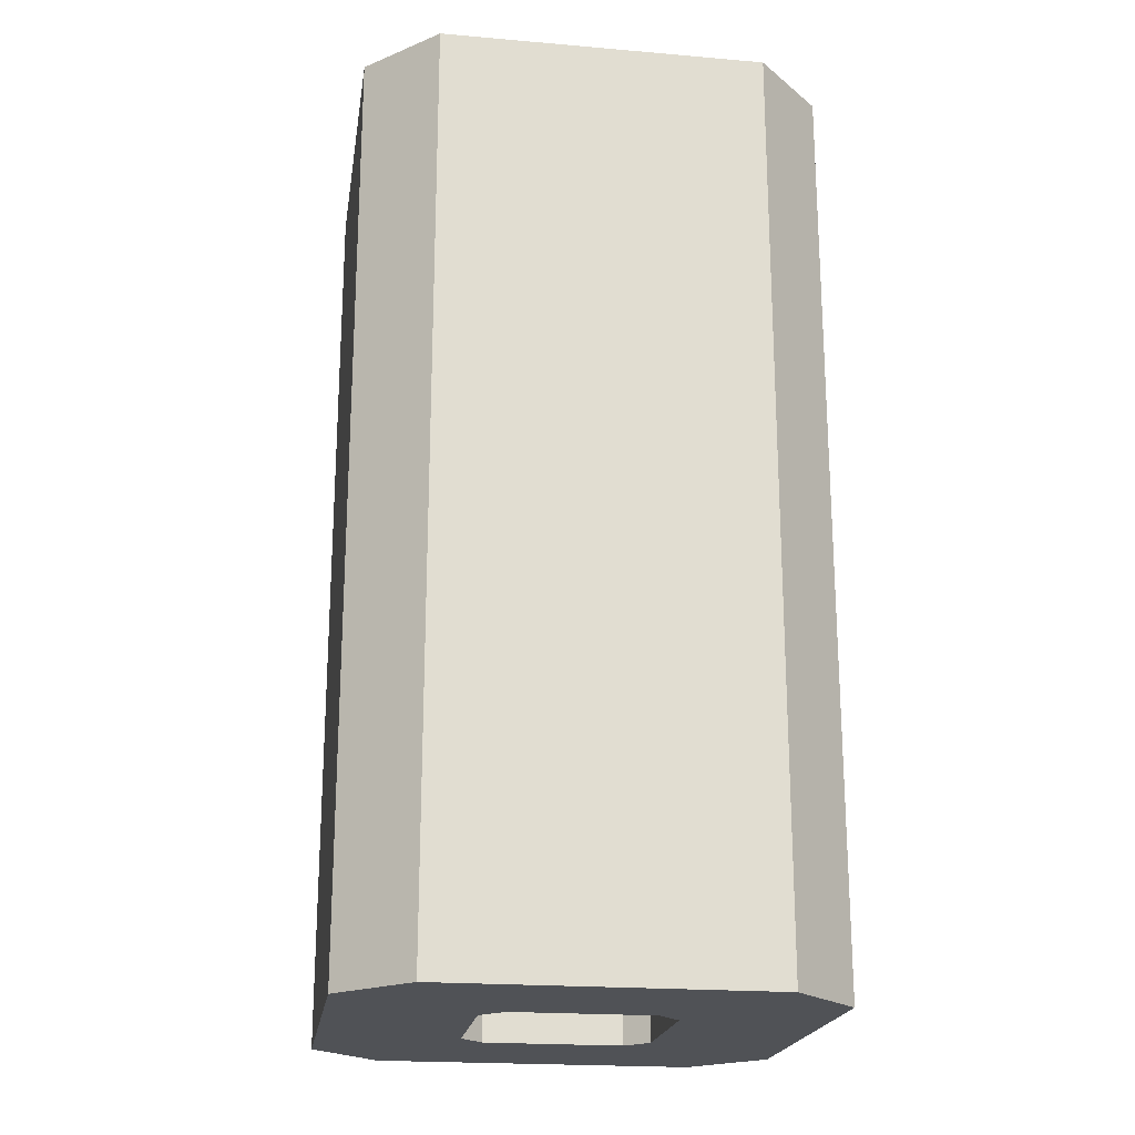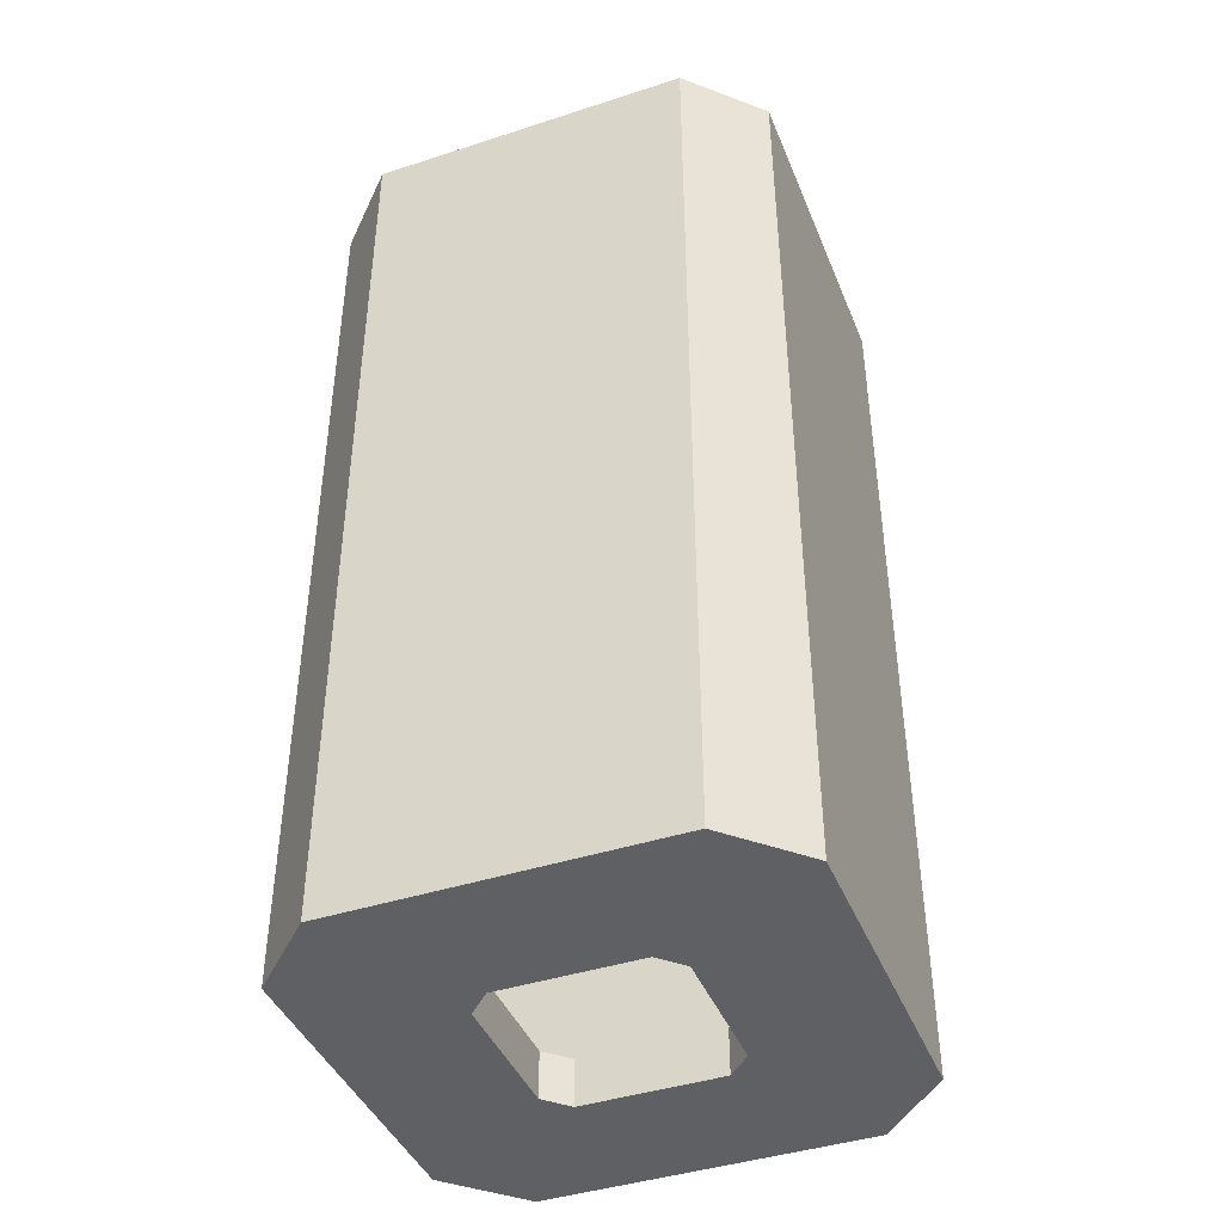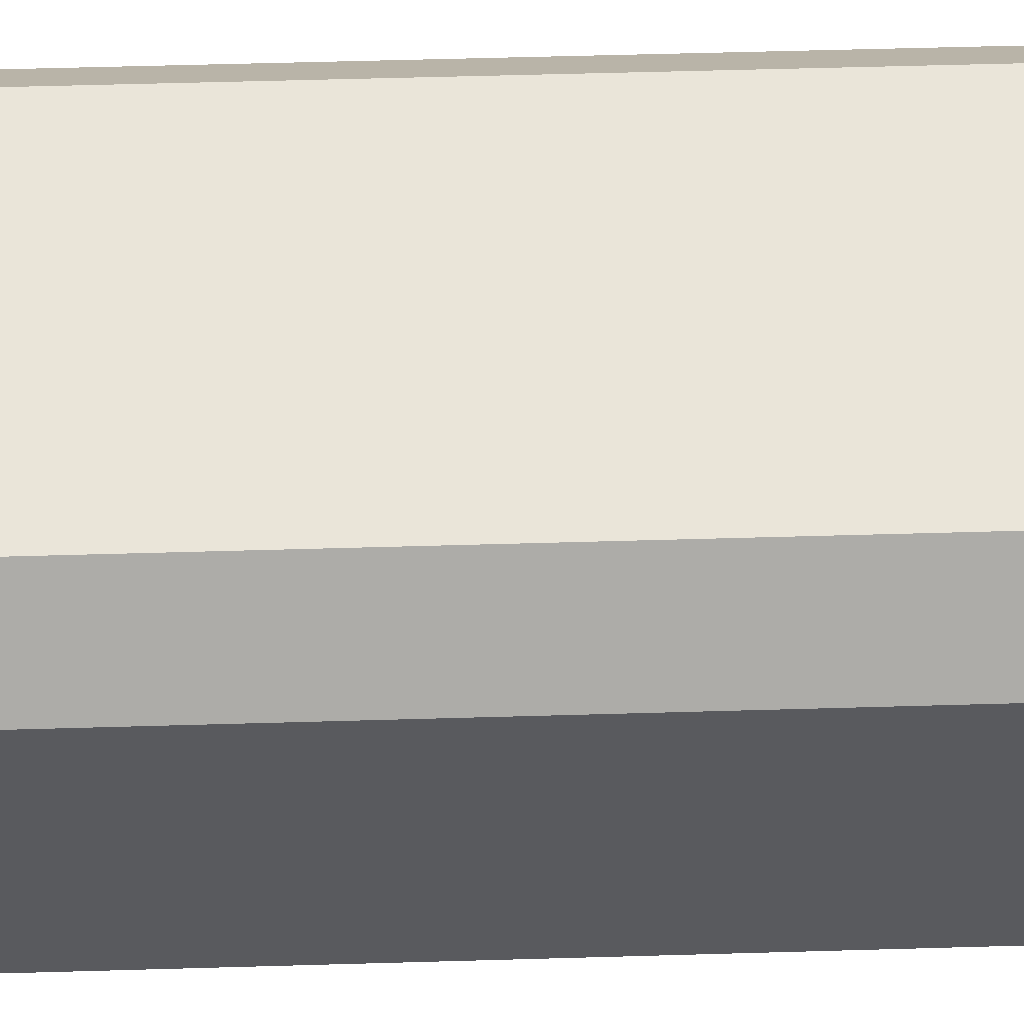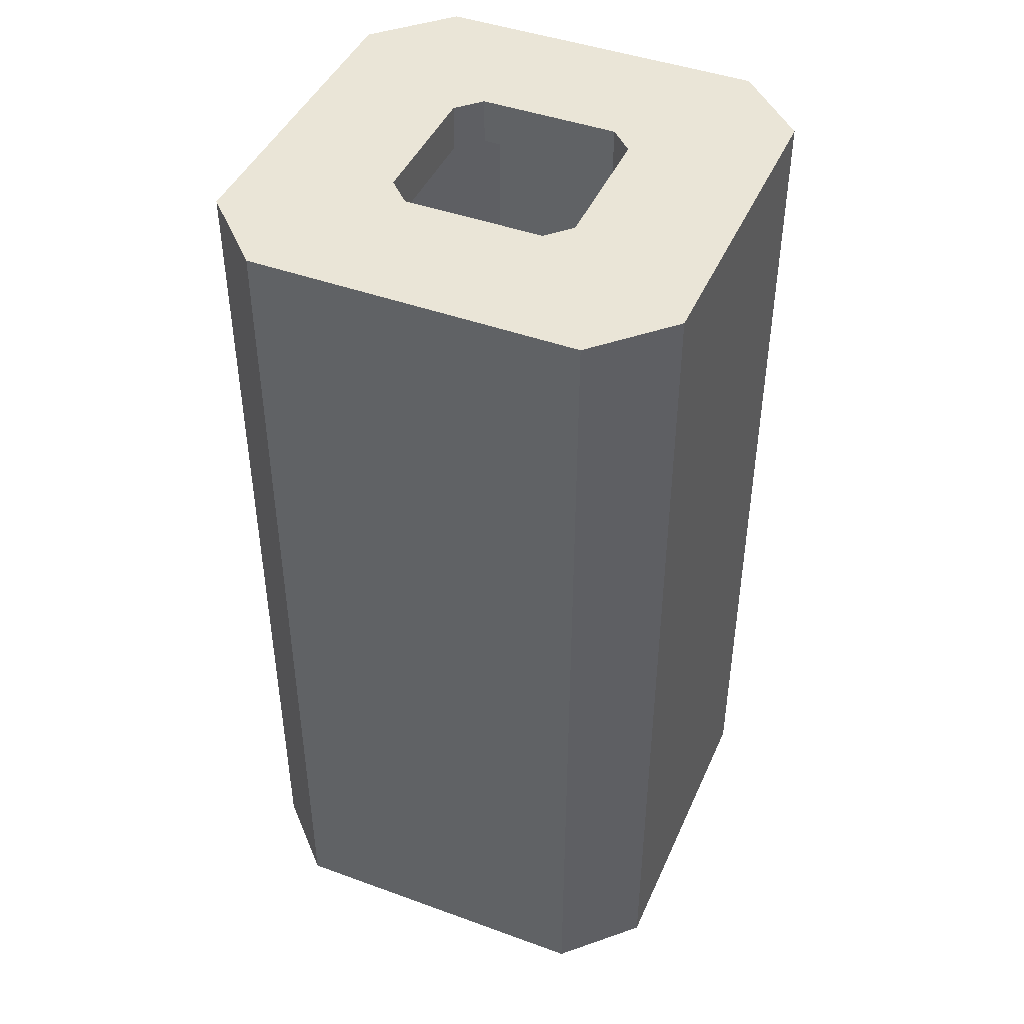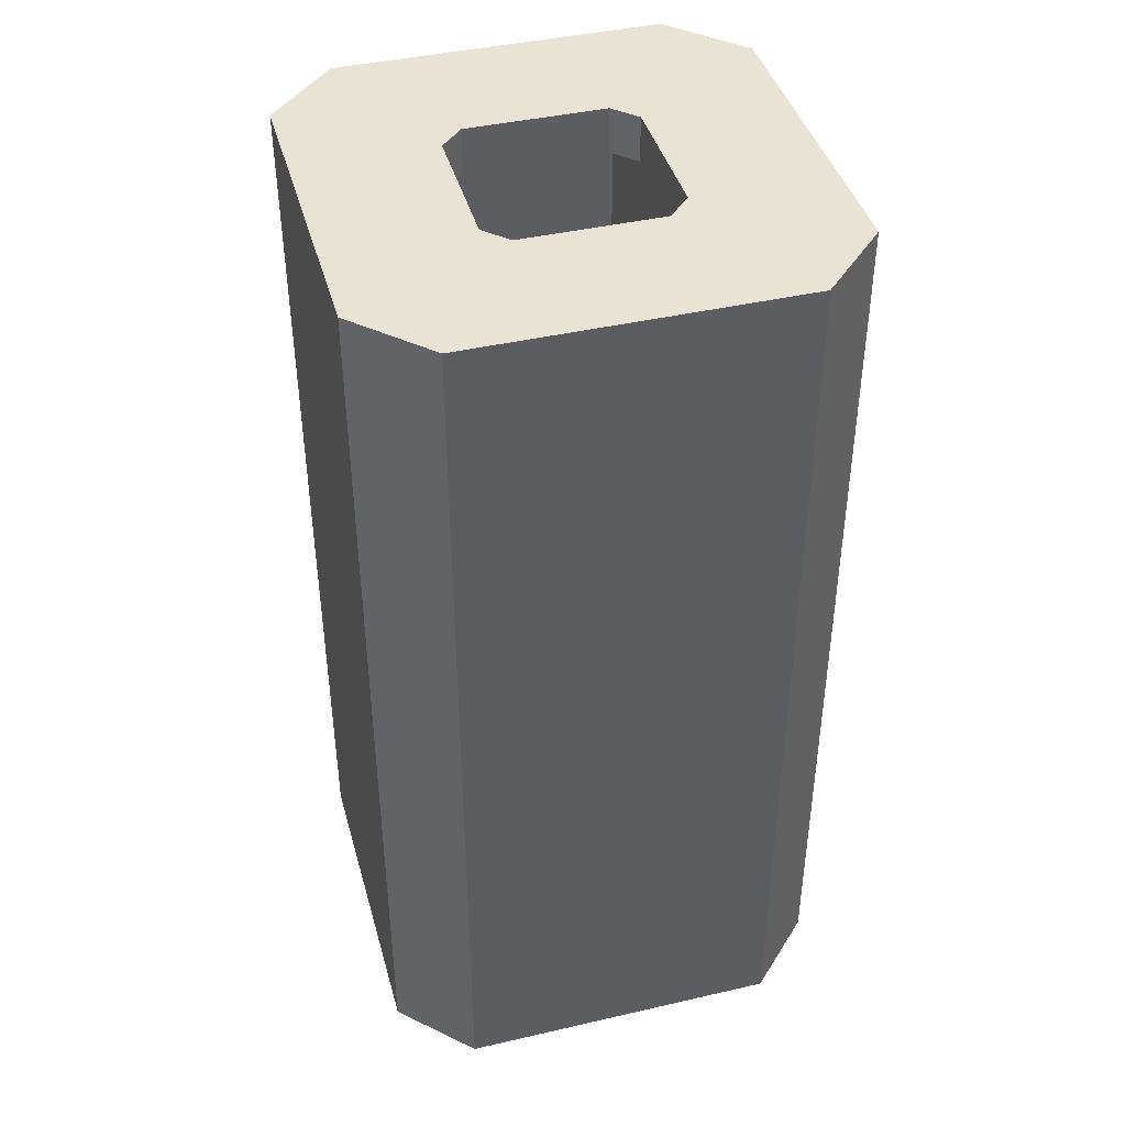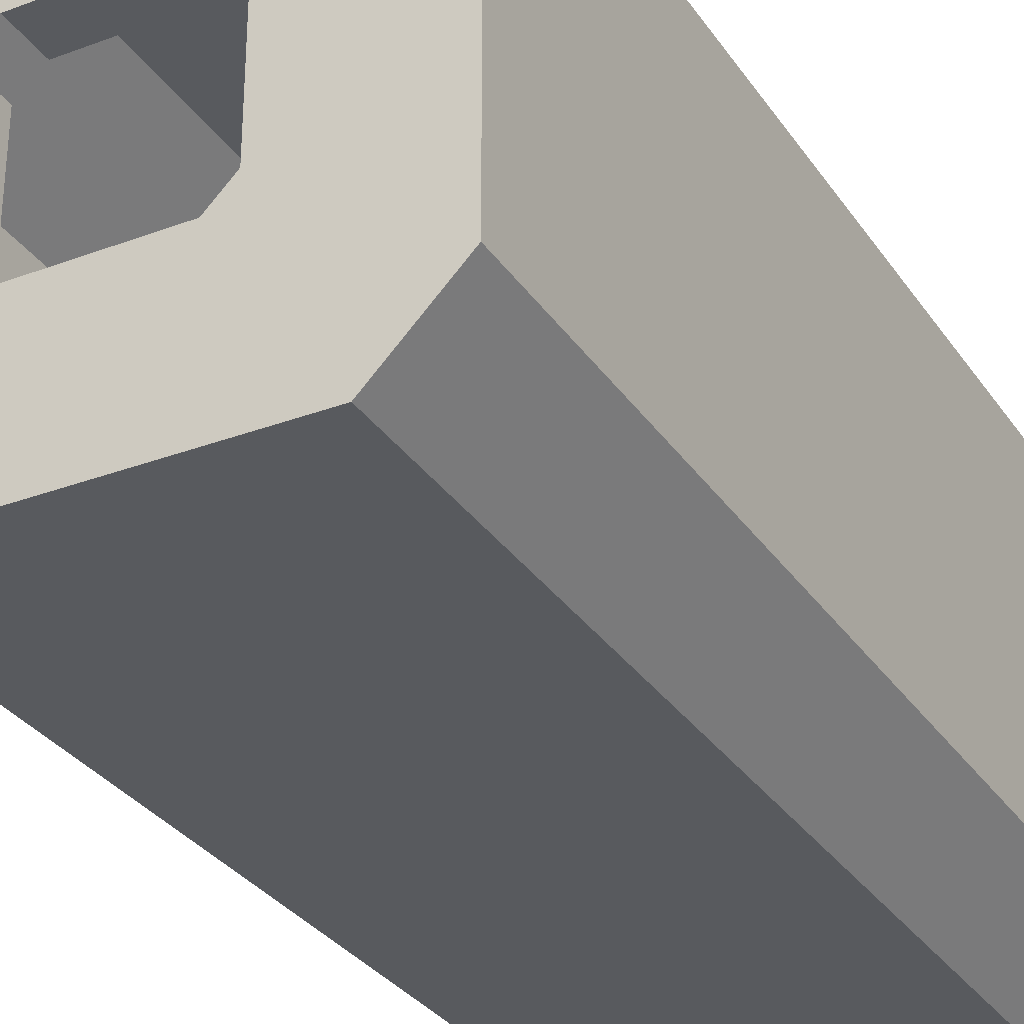
<metadata>
{"format":"obj","ext":"obj","renderer":"f3d","projection":"perspective","resolution":1024,"background":"white","views":[{"elev":-20.8,"azim":-8.8,"up":"+Z"},{"elev":-42.5,"azim":-158.8,"up":"+Z"},{"elev":58.5,"azim":-91.7,"up":"+Y"},{"elev":44.3,"azim":-67.0,"up":"+Z"},{"elev":42.2,"azim":-105.4,"up":"+Z"},{"elev":-31.1,"azim":-151.8,"up":"+Y"}]}
</metadata>
<code>
o Hull
v -2.5 -1.75 -7.5
v -1.75 2.5 -7.5
v -2.5 -1.75 2.5
v -1.75 -2.5 2.5
v -1.75 2.5 2.5
v -2.5 1.75 2.5
v -2.5 -1.75 -2.5
v -1.75 -2.5 -2.5
v -2.5 1.75 -2.5
v -1.75 2.5 -2.5
v 0 2.5 -7.5
v 0 2.5 -2.5
v 0 2.5 2.5
v 0 -2.5 -7.5
v 0 -2.5 -2.5
v 0 -2.5 2.5
v 0 -1 2.5
v 0 1 2.5
v -0.75 -1 2.5
v -1 -0.75 2.5
v -1 0.75 2.5
v -0.75 1 2.5
v -1.75 -2.5 -7.5
v -2.5 1.75 -7.5
v 0 -1 -7.5
v 0 1 -7.5
v -0.75 -1 -7.5
v -1 -0.75 -7.5
v -1 0.75 -7.5
v -0.75 1 -7.5
v 0 -1 2
v 0 1 2
v -0.75 -1 2
v -0.75 1 2
v 0 -1 -7
v 0 1 -7
v -0.75 -1 -7
v 0 -1.1 2
v -0.75 -1.1 2
v 0 -1.1 -2.5
v -0.75 -1.1 -2.5
v 0 -1.1 -7
v -0.75 -1.1 -7
v -1 -1 2
v -1 -1 -7
v -1 -1.1 2
v -1 -1.1 -2.5
v -1 -1.1 -7
v -2 -1 2
v -2 -1 -7
v -2 -1.1 2
v -2 -1.1 -2.5
v -1 -0.75 -7
v -2 -0.75 -7
v -1 -0.75 2
v -2 -0.75 2
v -1 0.75 2
v -2 0.75 2
v -1 1 2
v -2 1 2
v 0 2 2
v -0.75 2 2
v -1 2 2
v -2 -1 -2.5
v -2 -0.75 -2.5
v -2 0.75 -2.5
v -2 1 -2.5
v 0 2 -2.5
v -0.75 2 -2.5
v -1 2 -2.5
v -2 -1.1 -7
v -2 0.75 -7
v -2 1 -7
v 0 2 -7
v -0.75 2 -7
v -0.75 1 -7
v -1 1 -7
v -1 0.75 -7
v -1 2 -7
v 2.5 -1.75 -7.5
v 1.75 2.5 -7.5
v 2.5 -1.75 2.5
v 1.75 -2.5 2.5
v 1.75 2.5 2.5
v 2.5 1.75 2.5
v 2.5 -1.75 -2.5
v 1.75 -2.5 -2.5
v 2.5 1.75 -2.5
v 1.75 2.5 -2.5
v 0.75 -1 2.5
v 1 -0.75 2.5
v 1 0.75 2.5
v 0.75 1 2.5
v 1.75 -2.5 -7.5
v 2.5 1.75 -7.5
v 0.75 -1 -7.5
v 1 -0.75 -7.5
v 1 0.75 -7.5
v 0.75 1 -7.5
v 0.75 -1 2
v 0.75 1 2
v 0.75 -1 -7
v 0.75 -1.1 2
v 0.75 -1.1 -2.5
v 0.75 -1.1 -7
v 1 -1 2
v 1 -1 -7
v 1 -1.1 2
v 1 -1.1 -2.5
v 1 -1.1 -7
v 2 -1 2
v 2 -1 -7
v 2 -1.1 2
v 2 -1.1 -2.5
v 1 -0.75 -7
v 2 -0.75 -7
v 1 -0.75 2
v 2 -0.75 2
v 1 0.75 2
v 2 0.75 2
v 1 1 2
v 2 1 2
v 0.75 2 2
v 1 2 2
v 2 -1 -2.5
v 2 -0.75 -2.5
v 2 0.75 -2.5
v 2 1 -2.5
v 0.75 2 -2.5
v 1 2 -2.5
v 2 -1.1 -7
v 2 0.75 -7
v 2 1 -7
v 0.75 2 -7
v 0.75 1 -7
v 1 1 -7
v 1 0.75 -7
v 1 2 -7
f 4 15 16
f 6 7 3
f 8 14 15
f 9 1 7
f 4 7 8
f 2 9 10
f 8 1 23
f 10 6 5
f 12 2 10
f 13 10 5
f 4 20 3
f 6 22 5
f 13 22 18
f 16 19 4
f 3 21 6
f 28 23 1
f 30 24 2
f 30 11 26
f 14 27 25
f 29 1 24
f 21 34 22
f 22 32 18
f 17 33 19
f 19 55 20
f 20 57 21
f 36 30 26
f 37 25 27
f 53 27 28
f 78 28 29
f 76 29 30
f 31 39 33
f 38 41 39
f 43 35 37
f 42 41 40
f 43 47 41
f 45 43 37
f 39 44 33
f 41 46 39
f 48 52 47
f 47 51 46
f 50 48 45
f 46 49 44
f 33 44 55
f 37 53 45
f 53 50 45
f 49 55 44
f 56 57 55
f 58 59 57
f 59 34 57
f 59 62 34
f 34 61 32
f 51 64 49
f 58 67 60
f 63 69 62
f 62 68 61
f 49 65 56
f 56 66 58
f 59 60 63
f 70 75 69
f 69 74 68
f 65 72 66
f 52 50 64
f 79 73 77
f 66 73 67
f 64 54 65
f 53 72 54
f 74 76 36
f 79 76 75
f 72 77 73
f 78 76 77
f 63 67 70
f 70 73 79
f 15 83 16
f 86 85 82
f 14 87 15
f 80 88 86
f 86 83 87
f 88 81 89
f 80 87 94
f 85 89 84
f 81 12 89
f 89 13 84
f 91 83 82
f 93 85 84
f 93 13 18
f 16 90 17
f 92 82 85
f 94 97 80
f 95 99 81
f 11 99 26
f 14 96 94
f 80 98 95
f 101 92 93
f 32 93 18
f 100 17 90
f 117 90 91
f 119 91 92
f 99 36 26
f 25 102 96
f 96 115 97
f 97 137 98
f 98 135 99
f 103 31 100
f 104 38 103
f 35 105 102
f 104 42 40
f 109 105 104
f 105 107 102
f 106 103 100
f 108 104 103
f 114 110 109
f 113 109 108
f 110 112 107
f 111 108 106
f 100 117 106
f 102 107 115
f 112 115 107
f 117 111 106
f 119 118 117
f 121 120 119
f 121 119 101
f 123 121 101
f 61 101 32
f 125 113 111
f 128 120 122
f 129 124 123
f 68 123 61
f 126 111 118
f 127 118 120
f 121 124 122
f 134 130 129
f 74 129 68
f 132 126 127
f 112 114 125
f 138 136 133
f 133 127 128
f 116 125 126
f 132 115 116
f 135 74 36
f 135 138 134
f 136 132 133
f 137 136 135
f 128 124 130
f 133 130 138
f 4 8 15
f 6 9 7
f 8 23 14
f 9 24 1
f 4 3 7
f 2 24 9
f 8 7 1
f 10 9 6
f 12 11 2
f 13 12 10
f 4 19 20
f 6 21 22
f 13 5 22
f 16 17 19
f 3 20 21
f 28 27 23
f 30 29 24
f 30 2 11
f 14 23 27
f 29 28 1
f 21 57 34
f 22 34 32
f 17 31 33
f 19 33 55
f 20 55 57
f 36 76 30
f 37 35 25
f 53 37 27
f 78 53 28
f 76 78 29
f 31 38 39
f 38 40 41
f 43 42 35
f 42 43 41
f 43 48 47
f 45 48 43
f 39 46 44
f 41 47 46
f 48 71 52
f 47 52 51
f 50 71 48
f 46 51 49
f 53 54 50
f 49 56 55
f 56 58 57
f 58 60 59
f 59 63 62
f 34 62 61
f 51 52 64
f 58 66 67
f 63 70 69
f 62 69 68
f 49 64 65
f 56 65 66
f 70 79 75
f 69 75 74
f 65 54 72
f 52 71 50
f 66 72 73
f 64 50 54
f 53 78 72
f 74 75 76
f 79 77 76
f 72 78 77
f 63 60 67
f 70 67 73
f 15 87 83
f 86 88 85
f 14 94 87
f 80 95 88
f 86 82 83
f 88 95 81
f 80 86 87
f 85 88 89
f 81 11 12
f 89 12 13
f 91 90 83
f 93 92 85
f 93 84 13
f 16 83 90
f 92 91 82
f 94 96 97
f 95 98 99
f 11 81 99
f 14 25 96
f 80 97 98
f 101 119 92
f 32 101 93
f 100 31 17
f 117 100 90
f 119 117 91
f 99 135 36
f 25 35 102
f 96 102 115
f 97 115 137
f 98 137 135
f 103 38 31
f 104 40 38
f 35 42 105
f 104 105 42
f 109 110 105
f 105 110 107
f 106 108 103
f 108 109 104
f 114 131 110
f 113 114 109
f 110 131 112
f 111 113 108
f 112 116 115
f 117 118 111
f 119 120 118
f 121 122 120
f 123 124 121
f 61 123 101
f 125 114 113
f 128 127 120
f 129 130 124
f 68 129 123
f 126 125 111
f 127 126 118
f 134 138 130
f 74 134 129
f 132 116 126
f 112 131 114
f 133 132 127
f 116 112 125
f 132 137 115
f 135 134 74
f 135 136 138
f 136 137 132
f 128 122 124
f 133 128 130

</code>
